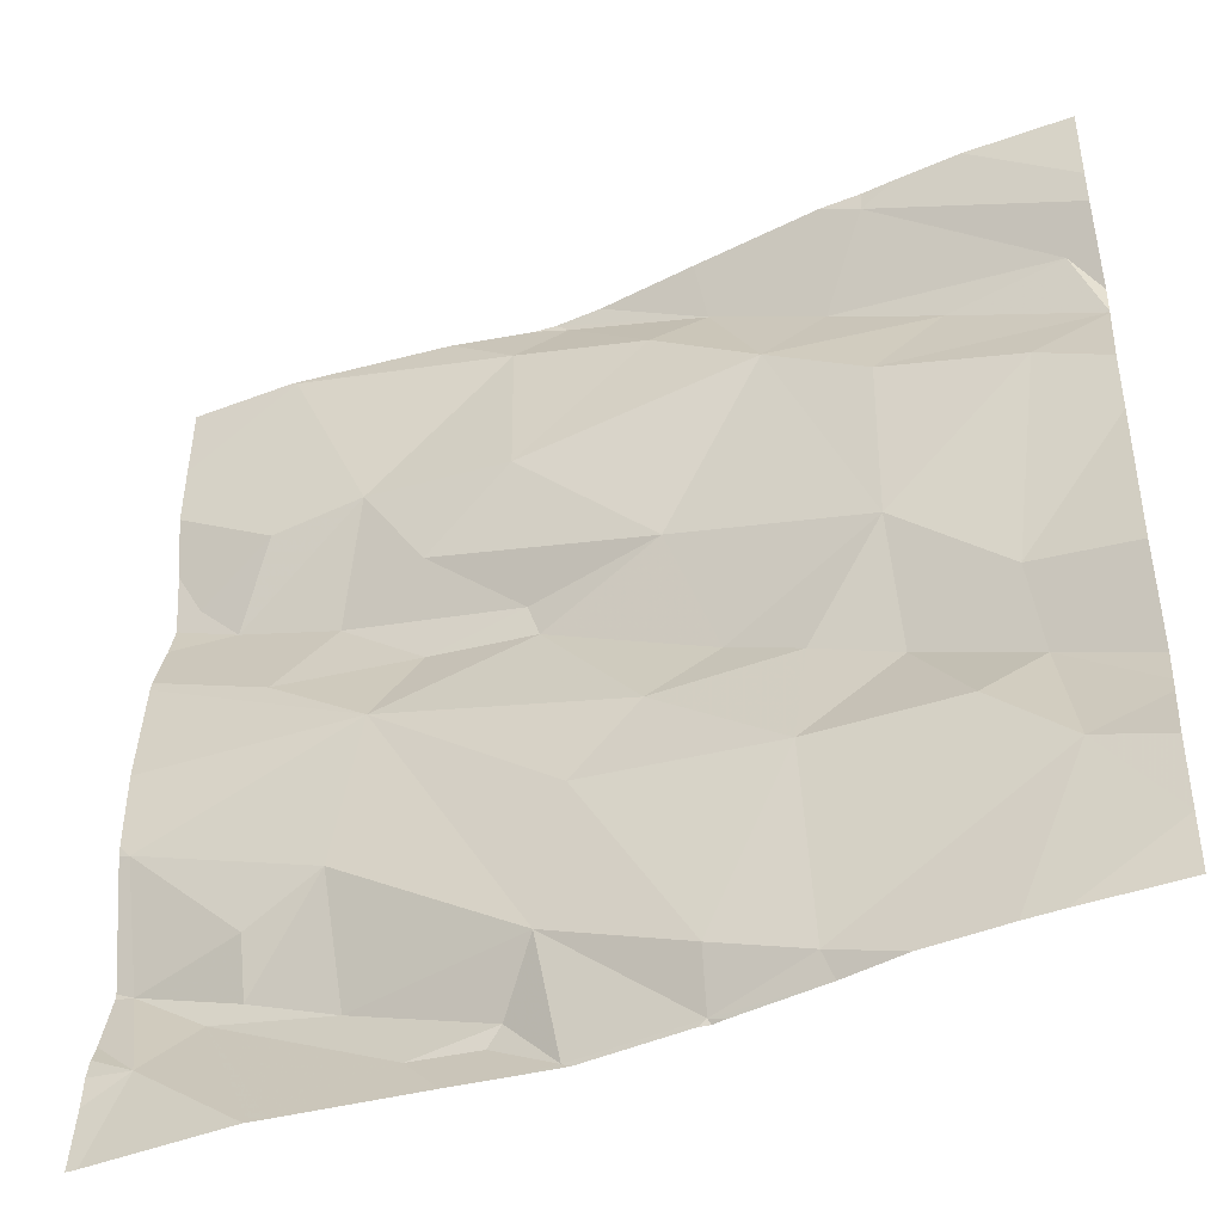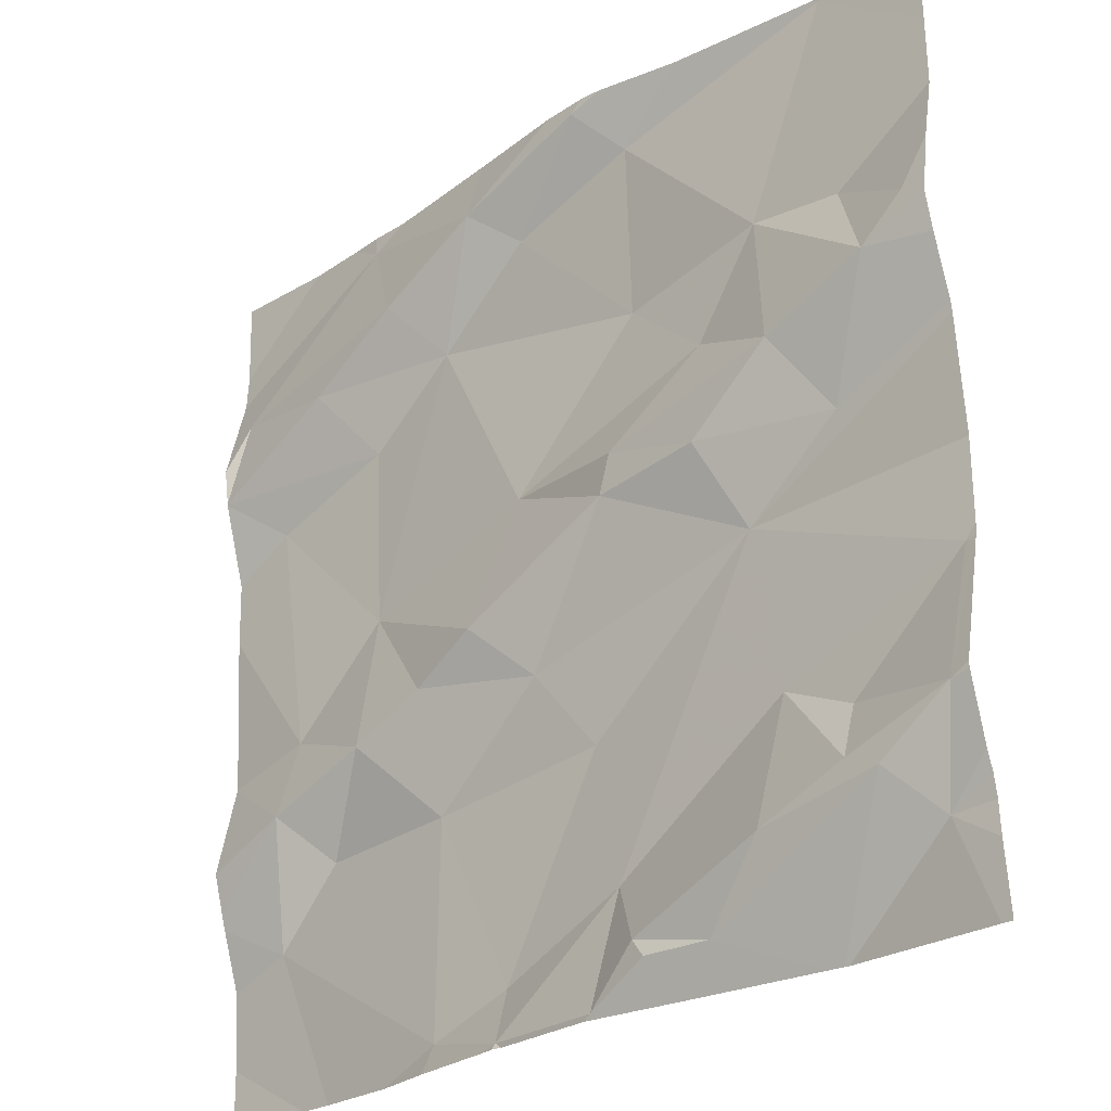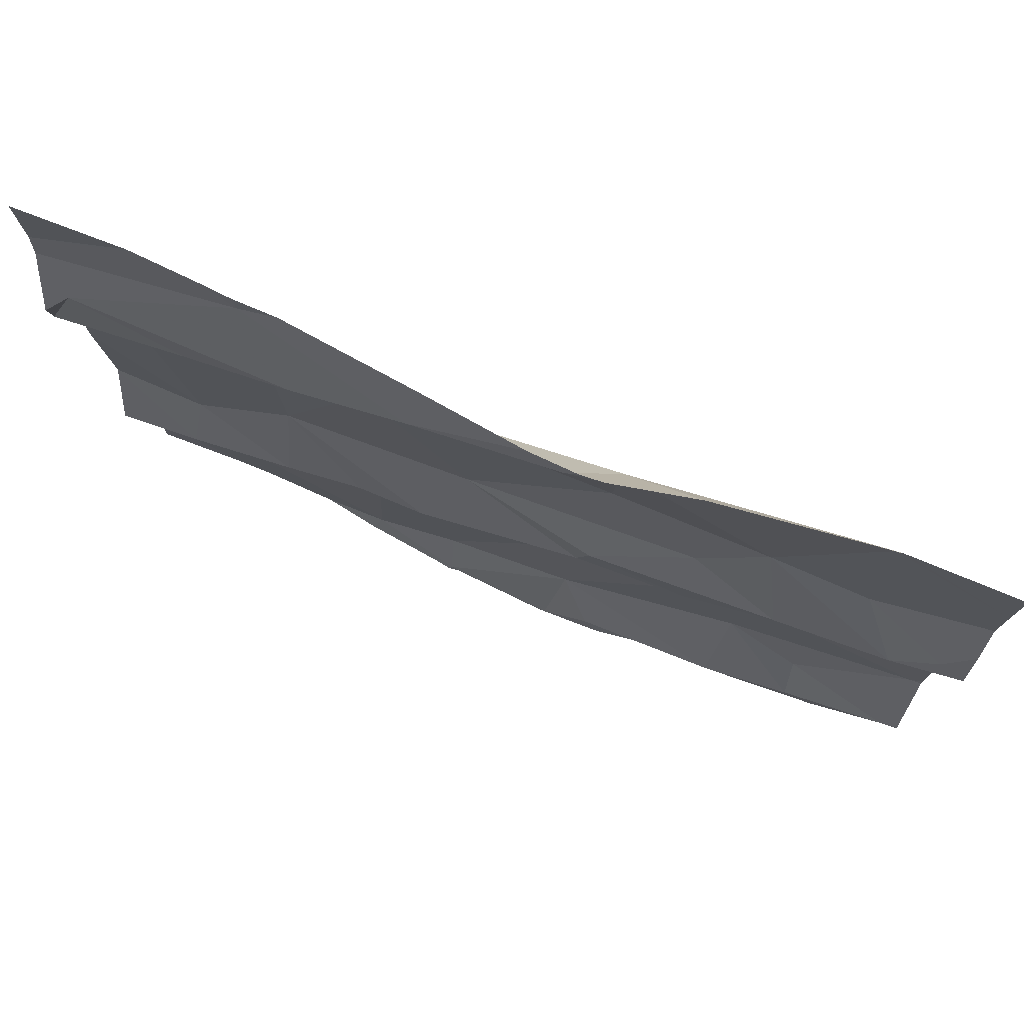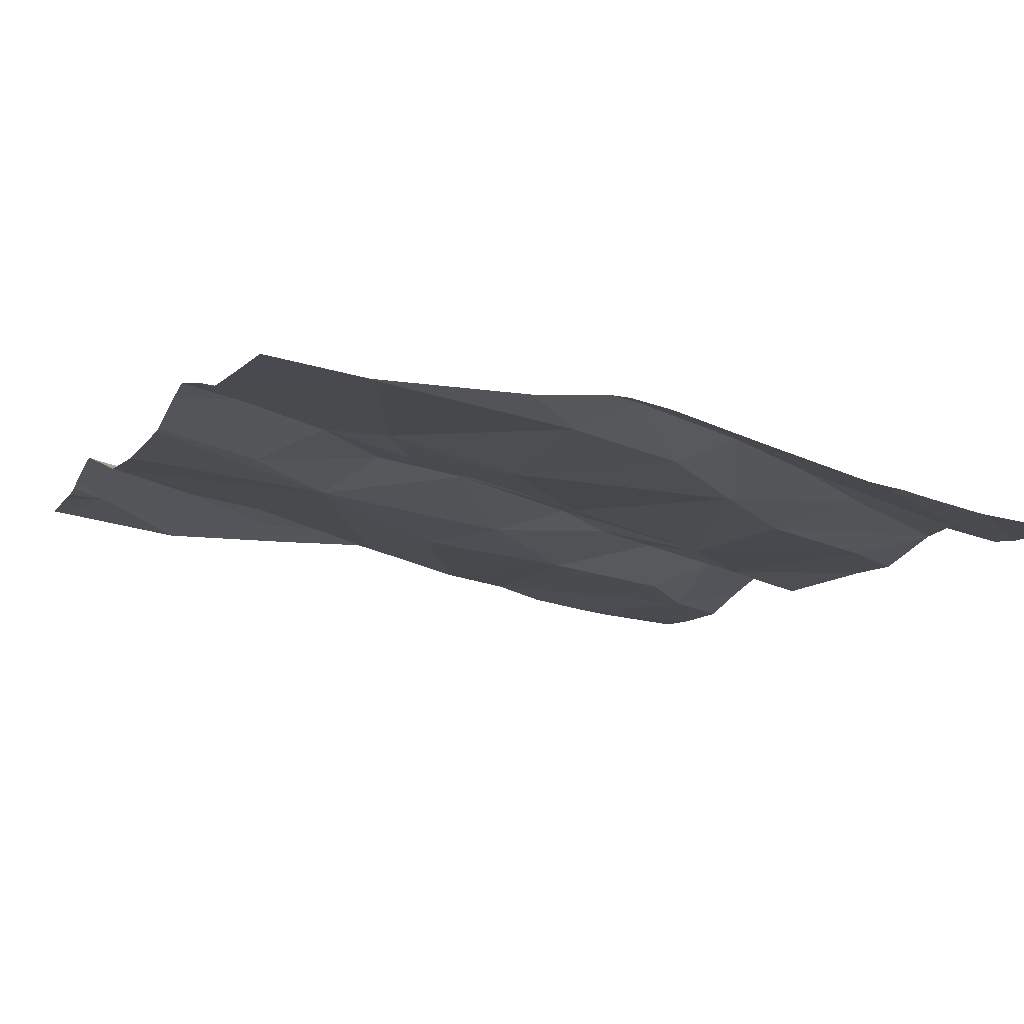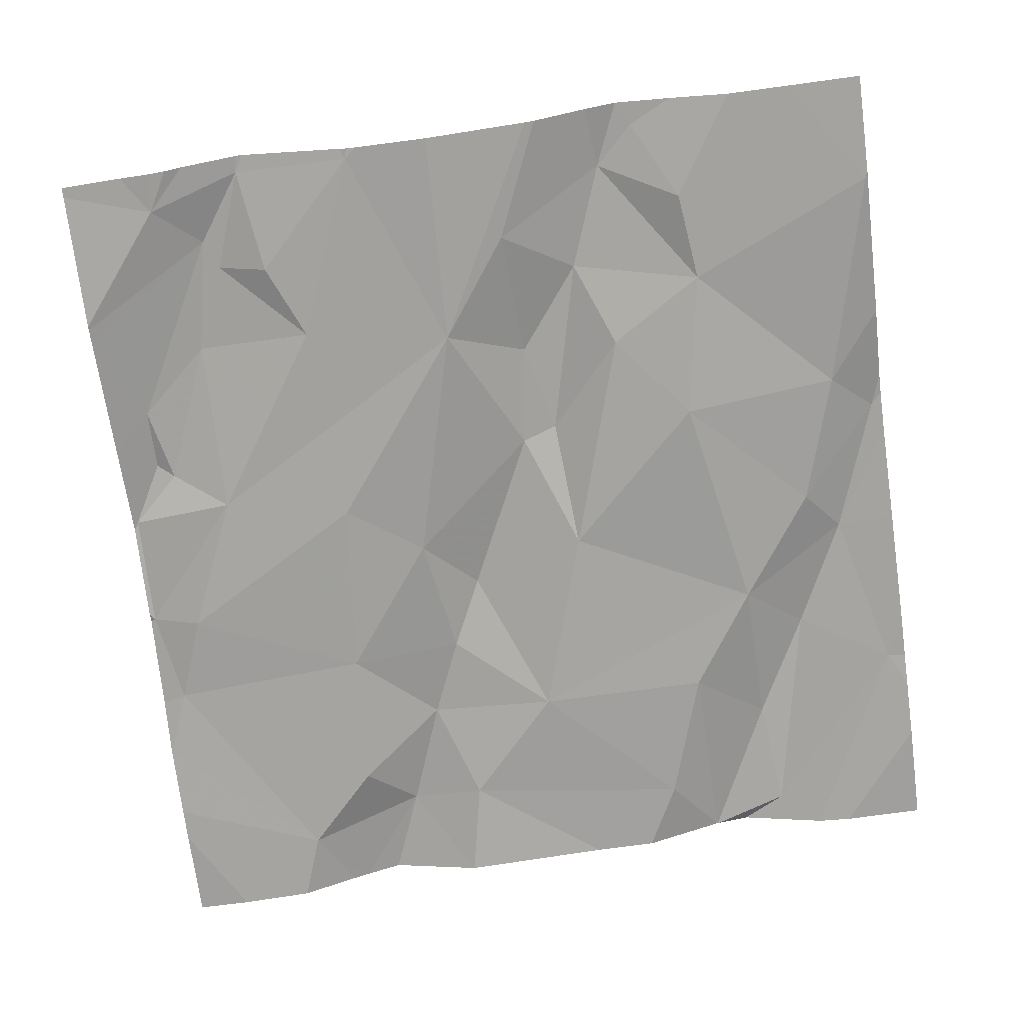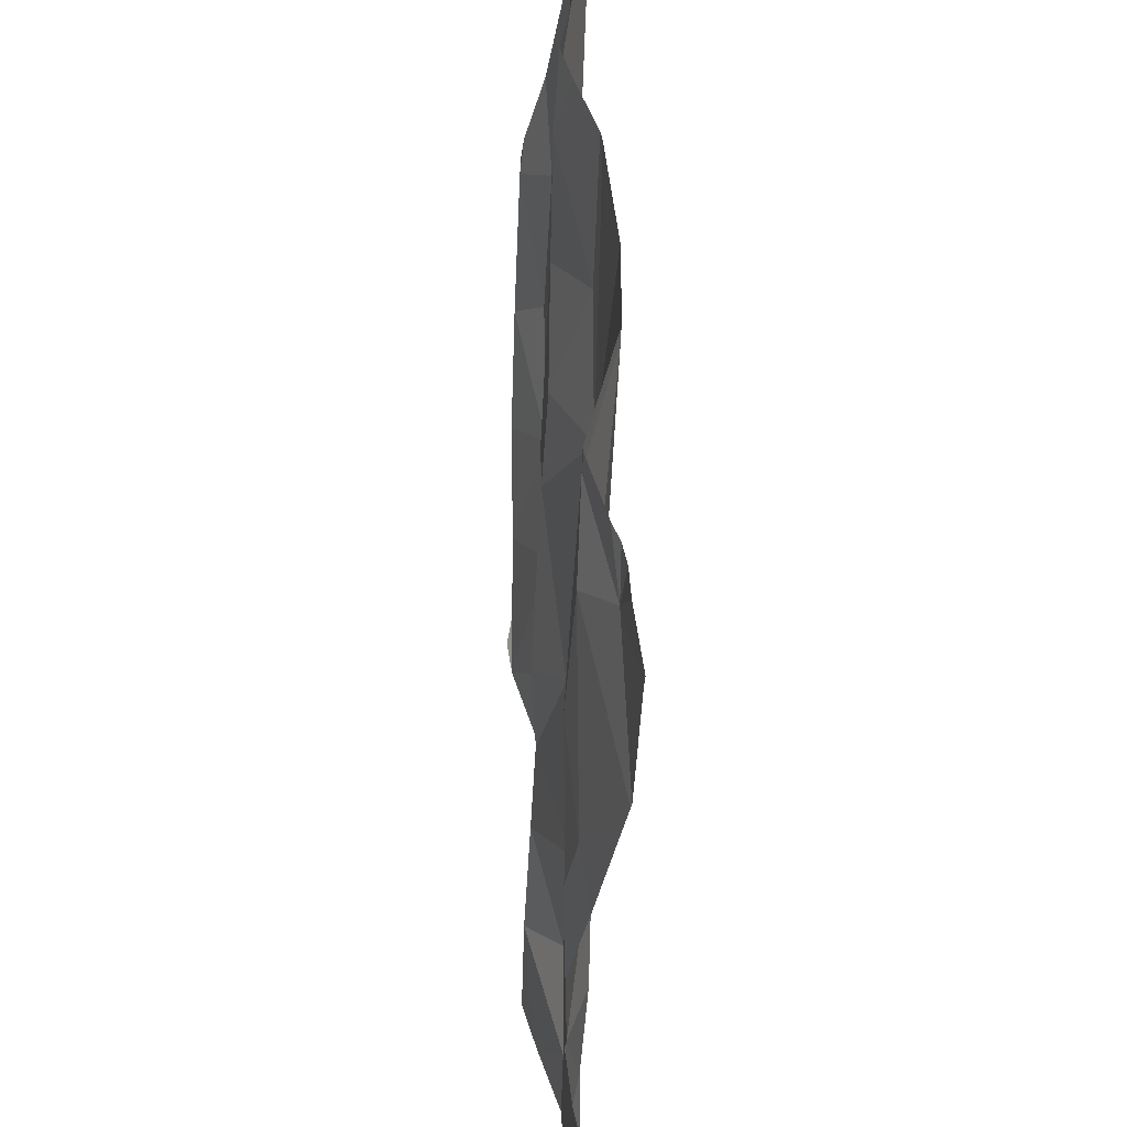
<metadata>
{"format":"obj","ext":"obj","renderer":"f3d","projection":"perspective","resolution":1024,"background":"white","views":[{"elev":-43.5,"azim":-163.5,"up":"+Y"},{"elev":-26.3,"azim":36.2,"up":"+Y"},{"elev":77.0,"azim":14.5,"up":"+Y"},{"elev":-7.3,"azim":156.1,"up":"+Z"},{"elev":-64.7,"azim":97.5,"up":"+Z"},{"elev":-38.2,"azim":79.1,"up":"+Y"}]}
</metadata>
<code>
v -53.29 281.2 502.4
v -53.25 281.2 502.4
v -52.52 281.1 502.5
v -52.52 281 502.5
v -53.07 281.2 502.4
v -52.64 281.2 502.5
v -52.52 280.7 502.4
v -53.44 281.1 502.4
v -52.52 281 502.5
v -52.52 280.8 502.5
v -53.32 281 502.4
v -53.2 281.1 502.4
v -53.25 281.2 502.4
v -53.36 280.7 502.3
v -53.25 280.8 502.4
v -53.26 280.6 502.4
v -53.08 281.2 502.4
v -53.17 280.3 502.4
v -53.16 280.5 502.4
v -53.08 280.3 502.4
v -52.52 280.8 502.5
v -52.52 280.9 502.5
v -53.4 280.9 502.3
v -53.25 281 502.4
v -53.38 280.6 502.4
v -53.4 280.4 502.3
v -53.14 281 502.4
v -53.32 280.5 502.3
v -52.52 280.6 502.4
v -53.17 280.7 502.4
v -53.09 280.7 502.4
v -52.65 280.4 502.5
v -52.61 280.4 502.5
v -52.74 280.4 502.4
v -52.81 280.3 502.4
v -53.04 280.8 502.4
v -52.95 280.3 502.4
v -52.93 280.4 502.4
v -52.9 280.3 502.4
v -53.03 280.6 502.4
v -52.91 280.8 502.4
v -53.08 280.3 502.4
v -53.21 281.2 502.4
v -52.76 280.7 502.4
v -52.81 281.2 502.5
v -52.92 281.2 502.5
v -53.03 281.1 502.4
v -52.88 281.2 502.4
v -52.64 281.2 502.5
v -52.73 281 502.4
v -52.96 280.6 502.4
v -52.8 280.8 502.5
v -52.9 280.8 502.4
v -52.71 280.9 502.5
v -52.97 281.2 502.5
v -52.88 280.3 502.4
v -52.89 281 502.4
v -52.93 281.2 502.5
v -52.59 280.9 502.5
v -52.8 280.9 502.4
v -52.73 280.5 502.4
v -52.53 280.6 502.4
v -52.56 280.4 502.4
v -52.9 280.3 502.4
v -52.54 280.5 502.5
v -52.85 280.3 502.4
v -52.65 280.8 502.4
v -52.54 281 502.5
v -53.09 280.3 502.4
v -52.63 281 502.5
v -52.65 280.5 502.4
v -52.95 280.3 502.4
v -52.53 280.3 502.4
v -52.96 280.3 502.4
v -53.33 280.3 502.3
v -53.07 280.3 502.4
v -53.08 280.3 502.4
v -52.7 280.3 502.4
v -52.69 280.3 502.4
v -53.18 280.3 502.4
v -53.25 280.3 502.3
v -53.47 280.3 502.3
v -52.89 281.2 502.5
v -53.47 281 502.4
v -53.47 281.1 502.4
v -53.47 281.1 502.3
v -53.47 281.1 502.3
v -53.47 280.5 502.3
v -53.47 280.5 502.3
v -53.47 280.4 502.3
v -53.47 280.5 502.4
v -53.47 280.6 502.3
v -53.47 281 502.4
v -53.47 281 502.4
v -53.47 280.6 502.3
v -53.47 280.8 502.3
v -53.47 281 502.4
v -53.47 281 502.4
v -53.47 280.9 502.3
v -52.52 281.1 502.5
v -52.52 281.1 502.5
v -52.52 280.9 502.5
v -52.52 280.6 502.4
v -52.52 280.6 502.4
v -52.52 280.3 502.4
v -52.52 280.4 502.4
v -52.52 280.5 502.5
v -52.52 280.5 502.5
v -52.52 280.4 502.5
v -52.52 280.4 502.4
v -52.68 280.3 502.4
v -53.37 280.3 502.3
v -53.47 280.3 502.3
v -52.52 280.3 502.4
v -52.63 281.2 502.5
v -52.63 281.2 502.5
v -53.35 281.2 502.4
v -53.36 281.2 502.4
v -53.47 281.2 502.3
v -52.63 281.2 502.5
v -52.52 281.2 502.5
f 103 62 65
f 119 87 118
f 8 11 12
f 15 14 16
f 87 86 117
f 85 13 86
f 17 13 12
f 19 18 20
f 24 23 15
f 26 25 88
f 27 24 15
f 118 87 117
f 117 86 1
f 81 26 75
f 15 23 14
f 26 28 25
f 102 59 10
f 13 8 12
f 16 30 15
f 101 49 100
f 93 11 94
f 114 105 73
f 94 8 97
f 100 50 3
f 19 16 28
f 19 28 26
f 18 19 26
f 24 27 11
f 27 12 11
f 92 14 95
f 16 14 25
f 82 26 90
f 23 24 93
f 16 25 28
f 96 23 99
f 31 15 30
f 33 32 34
f 33 34 35
f 36 15 31
f 38 37 39
f 31 40 41
f 18 42 20
f 33 35 78
f 41 36 31
f 41 40 44
f 42 38 20
f 17 27 47
f 37 42 76
f 19 40 30
f 17 12 27
f 49 48 50
f 36 27 15
f 20 38 51
f 53 52 54
f 44 52 41
f 38 39 34
f 39 35 34
f 35 56 64
f 116 49 120
f 64 37 72
f 115 49 116
f 44 40 51
f 48 47 57
f 39 56 35
f 36 41 53
f 17 47 58
f 54 59 50
f 54 60 53
f 48 49 6
f 53 60 36
f 53 41 52
f 48 58 47
f 17 58 46
f 58 48 45
f 44 61 62
f 63 33 79
f 50 57 60
f 65 33 63
f 44 62 29
f 67 54 52
f 68 59 22
f 32 33 65
f 68 70 59
f 44 67 52
f 65 62 71
f 34 32 61
f 61 71 62
f 67 44 21
f 70 68 9
f 112 82 113
f 38 61 44
f 54 67 59
f 54 50 60
f 50 70 3
f 49 50 100
f 19 51 40
f 40 31 30
f 42 18 80
f 16 19 30
f 43 17 5
f 57 50 48
f 19 20 51
f 56 39 37
f 38 34 61
f 59 67 10
f 57 36 60
f 51 38 44
f 27 36 57
f 47 27 57
f 70 50 59
f 37 38 42
f 5 17 55
f 71 32 65
f 32 71 61
f 111 63 79
f 83 58 45
f 73 63 111
f 69 42 80
f 103 65 107
f 55 17 46
f 72 37 74
f 108 63 109
f 46 58 83
f 66 35 64
f 3 70 9
f 75 82 112
f 84 8 85
f 9 68 4
f 64 56 37
f 85 8 13
f 86 13 1
f 10 67 21
f 21 44 7
f 88 25 91
f 89 26 88
f 45 48 6
f 90 26 89
f 74 37 76
f 4 68 22
f 91 25 92
f 22 59 102
f 92 25 14
f 6 49 115
f 93 24 11
f 76 42 77
f 7 44 29
f 94 11 8
f 95 14 96
f 29 62 104
f 77 42 69
f 96 14 23
f 97 8 84
f 98 23 93
f 43 13 17
f 99 23 98
f 104 62 103
f 79 33 78
f 105 63 73
f 78 35 66
f 106 63 105
f 75 26 82
f 120 101 121
f 1 13 2
f 107 65 108
f 81 18 26
f 2 13 43
f 108 65 63
f 109 63 110
f 110 63 106
f 80 18 81
f 120 49 101

</code>
